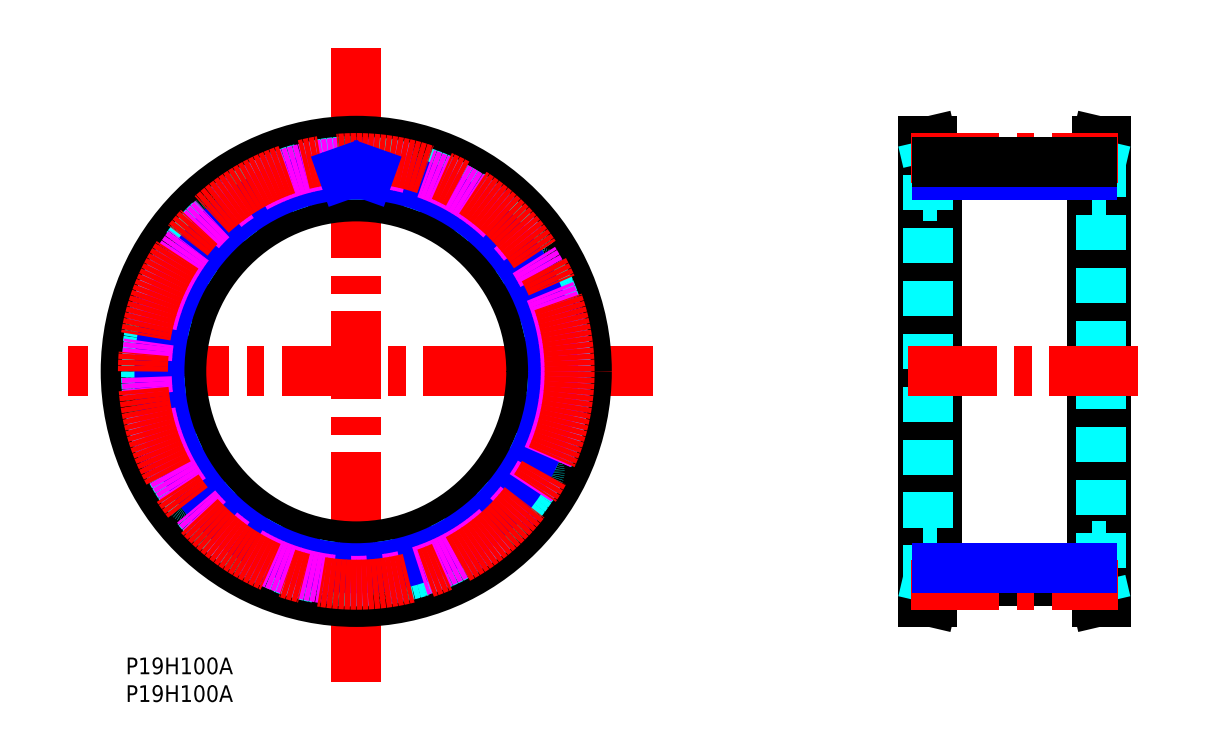
<metadata>
{"format":"dxf","ext":"dxf","renderer":"ezdxf+matplotlib","layout":"modelspace","background":"white","min_lineweight":24,"dpi":150}
</metadata>
<code>
0
SECTION
2
ENTITIES
0
LINE
8
MSM_CONTINUOUS
10
143.5
20
10
30
0
11
145.1
21
10
31
0
0
LINE
8
MSM_CONTINUOUS
10
145.1
20
93
30
0
11
143.5
21
93
31
0
0
LINE
8
MSM_CONTINUOUS
10
145.1
20
10
30
0
11
146
21
13.65
31
0
0
LINE
8
MSM_CONTINUOUS
10
146
20
89.35
30
0
11
145.1
21
93
31
0
0
LINE
8
MSM_CONTINUOUS
10
176.5
20
93
30
0
11
174.8
21
93
31
0
0
LINE
8
MSM_CONTINUOUS
10
174.8
20
10
30
0
11
176.5
21
10
31
0
0
LINE
8
MSM_CONTINUOUS
10
174.8
20
93
30
0
11
174
21
89.35
31
0
0
LINE
8
MSM_CONTINUOUS
10
174
20
13.65
30
0
11
174.8
21
10
31
0
0
LINE
8
MSM_CONTINUOUS
10
146
20
13.78
30
0
11
174
21
13.78
31
0
0
LINE
8
MSM_CONTINUOUS
10
145.1
20
10
30
0
11
145.1
21
93
31
0
0
LINE
8
MSM_CONTINUOUS
10
143.5
20
10
30
0
11
143.5
21
93
31
0
0
LINE
8
MSM_CONTINUOUS
10
146
20
13.65
30
0
11
146
21
89.35
31
0
0
LINE
8
MSM_CONTINUOUS
10
176.5
20
93
30
0
11
176.5
21
10
31
0
0
LINE
8
MSM_CONTINUOUS
10
174.8
20
93
30
0
11
174.8
21
10
31
0
0
LINE
8
MSM_CONTINUOUS
10
174
20
89.35
30
0
11
174
21
13.65
31
0
0
LINE
8
MSM_DASHED
10
144.4
20
13.84
30
0
11
144.4
21
89.16
31
0
0
LINE
8
MSM_DASHED
10
175.6
20
89.16
30
0
11
175.6
21
13.84
31
0
0
LINE
8
MSM_DASHED
10
143.5
20
10
30
0
11
144.4
21
13.84
31
0
0
LINE
8
MSM_DASHED
10
144.4
20
89.16
30
0
11
143.5
21
93
31
0
0
LINE
8
MSM_DASHED
10
176.5
20
93
30
0
11
175.6
21
89.16
31
0
0
LINE
8
MSM_DASHED
10
175.6
20
13.84
30
0
11
176.5
21
10
31
0
0
LINE
8
MSM_DASHED
10
174
20
20
30
0
11
176.5
21
20
31
0
0
LINE
8
MSM_DASHED
10
176.5
20
83
30
0
11
174
21
83
31
0
0
LINE
8
MSM_DASHED
10
143.5
20
20
30
0
11
146
21
20
31
0
0
LINE
8
MSM_DASHED
10
146
20
83
30
0
11
143.5
21
83
31
0
0
LINE
8
MSM_NARROW
10
174
20
86.93
30
0
11
146
21
86.93
31
0
0
LINE
8
MSM_CENTER
10
94.83
20
51.5
30
0
11
-10.31
21
51.5
31
0
0
LINE
8
MSM_CENTER
10
41.5
20
-4.345
30
0
11
41.5
21
109.8
31
0
0
LINE
8
MSM_CENTER
10
182.2
20
51.5
30
0
11
139
21
51.5
31
0
0
LINE
8
MSM_CENTER
10
141.3
20
89.91
30
0
11
178.7
21
89.9
31
0
0
LINE
8
MSM_CENTER
10
141.3
20
13.09
30
0
11
178.7
21
13.09
31
0
0
LINE
8
MSM_CONTINUOUS
10
146
20
89.22
30
0
11
174
21
89.22
31
0
0
LINE
8
MSM_NARROW
10
174
20
16.07
30
0
11
146
21
16.07
31
0
0
TEXT
8
MSM_PART_NUMBER
10
-2e-16
20
-3.015
30
0
40
3
1
P19H100A
0
TEXT
8
MSM_PART_NUMBER
10
1e-16
20
-8.002
30
0
40
3
1
P19H100A
0
CIRCLE
8
MSM_CONTINUOUS
10
41.5
20
51.5
30
0
40
37.66
0
CIRCLE
8
MSM_CONTINUOUS
10
41.5
20
51.5
30
0
40
41.5
0
CIRCLE
8
MSM_CONTINUOUS
10
41.5
20
51.5
30
0
40
31.5
0
CIRCLE
8
MSM_DASHED
10
41.5
20
51.5
30
0
40
37.85
0
ARC
8
MSM_DASHED
10
41.5
20
51.5
30
0
40
37.72
50
57.67
51
65.49
0
ARC
8
MSM_DASHED
10
61.24
20
82.7
30
0
40
0.8
50
342.1
51
57.67
0
LINE
8
MSM_DASHED
10
61.65
20
81.34
30
0
11
62.01
21
82.45
31
0
0
ARC
8
MSM_DASHED
10
62.41
20
81.09
30
0
40
0.8
50
162.1
51
234.8
0
ARC
8
MSM_DASHED
10
41.5
20
51.5
30
0
40
35.43
50
49.45
51
54.76
0
ARC
8
MSM_DASHED
10
65.05
20
79.03
30
0
40
0.8
50
229.5
51
302.1
0
LINE
8
MSM_DASHED
10
66.47
20
78.98
30
0
11
65.48
21
78.35
31
0
0
ARC
8
MSM_DASHED
10
66.9
20
78.3
30
0
40
0.8
50
46.54
51
122.1
0
ARC
8
MSM_DASHED
10
41.5
20
51.5
30
0
40
37.72
50
38.72
51
46.54
0
ARC
8
MSM_DASHED
10
70.3
20
74.6
30
0
40
0.8
50
323.2
51
38.72
0
LINE
8
MSM_DASHED
10
70.24
20
73.18
30
0
11
70.94
21
74.12
31
0
0
ARC
8
MSM_DASHED
10
70.88
20
72.7
30
0
40
0.8
50
143.2
51
215.8
0
ARC
8
MSM_DASHED
10
41.5
20
51.5
30
0
40
35.43
50
30.51
51
35.81
0
ARC
8
MSM_DASHED
10
72.71
20
69.89
30
0
40
0.8
50
210.5
51
283.2
0
LINE
8
MSM_DASHED
10
74.04
20
69.38
30
0
11
72.9
21
69.11
31
0
0
ARC
8
MSM_DASHED
10
74.22
20
68.6
30
0
40
0.8
50
27.59
51
103.2
0
ARC
8
MSM_DASHED
10
41.5
20
51.5
30
0
40
37.72
50
19.78
51
27.59
0
ARC
8
MSM_DASHED
10
76.24
20
63.99
30
0
40
0.8
50
304.2
51
19.78
0
LINE
8
MSM_DASHED
10
75.72
20
62.67
30
0
11
76.69
21
63.33
31
0
0
ARC
8
MSM_DASHED
10
76.17
20
62.01
30
0
40
0.8
50
124.2
51
196.9
0
ARC
8
MSM_DASHED
10
41.5
20
51.5
30
0
40
35.43
50
11.56
51
16.86
0
ARC
8
MSM_DASHED
10
77
20
58.76
30
0
40
0.8
50
191.6
51
264.2
0
LINE
8
MSM_DASHED
10
78.08
20
57.85
30
0
11
76.91
21
57.96
31
0
0
ARC
8
MSM_DASHED
10
78
20
57.05
30
0
40
0.8
50
8.645
51
84.21
0
ARC
8
MSM_DASHED
10
41.5
20
51.5
30
0
40
37.72
50
0.8289
51
8.645
0
ARC
8
MSM_DASHED
10
78.42
20
52.03
30
0
40
0.8
50
285.3
51
0.8289
0
LINE
8
MSM_DASHED
10
77.5
20
50.95
30
0
11
78.63
21
51.26
31
0
0
ARC
8
MSM_DASHED
10
77.71
20
50.18
30
0
40
0.8
50
105.3
51
177.9
0
ARC
8
MSM_DASHED
10
41.5
20
51.5
30
0
40
35.43
50
352.6
51
357.9
0
ARC
8
MSM_DASHED
10
77.43
20
46.84
30
0
40
0.8
50
172.6
51
245.3
0
LINE
8
MSM_DASHED
10
78.16
20
45.62
30
0
11
77.09
21
46.11
31
0
0
ARC
8
MSM_DASHED
10
77.82
20
44.9
30
0
40
0.8
50
349.7
51
65.26
0
ARC
8
MSM_DASHED
10
41.5
20
51.5
30
0
40
37.72
50
341.9
51
349.7
0
ARC
8
MSM_DASHED
10
76.59
20
40.02
30
0
40
0.8
50
266.3
51
341.9
0
LINE
8
MSM_DASHED
10
75.37
20
39.3
30
0
11
76.54
21
39.22
31
0
0
ARC
8
MSM_DASHED
10
75.32
20
38.5
30
0
40
0.8
50
86.32
51
159
0
ARC
8
MSM_DASHED
10
41.5
20
51.5
30
0
40
35.43
50
333.7
51
339
0
ARC
8
MSM_DASHED
10
73.97
20
35.43
30
0
40
0.8
50
153.7
51
226.3
0
LINE
8
MSM_DASHED
10
74.27
20
34.04
30
0
11
73.42
21
34.85
31
0
0
ARC
8
MSM_DASHED
10
73.71
20
33.46
30
0
40
0.8
50
330.8
51
46.32
0
ARC
8
MSM_DASHED
10
41.5
20
51.5
30
0
40
37.72
50
322.9
51
330.8
0
ARC
8
MSM_DASHED
10
70.96
20
29.25
30
0
40
0.8
50
247.4
51
322.9
0
LINE
8
MSM_DASHED
10
69.57
20
28.96
30
0
11
70.65
21
28.51
31
0
0
ARC
8
MSM_DASHED
10
69.26
20
28.22
30
0
40
0.8
50
67.37
51
140
0
ARC
8
MSM_DASHED
10
41.5
20
51.5
30
0
40
35.43
50
314.7
51
320
0
ARC
8
MSM_DASHED
10
66.99
20
25.76
30
0
40
0.8
50
134.7
51
207.4
0
LINE
8
MSM_DASHED
10
66.82
20
24.35
30
0
11
66.28
21
25.39
31
0
0
ARC
8
MSM_DASHED
10
66.11
20
23.98
30
0
40
0.8
50
311.8
51
27.37
0
ARC
8
MSM_DASHED
10
41.5
20
51.5
30
0
40
37.72
50
304
51
311.8
0
ARC
8
MSM_DASHED
10
62.14
20
20.89
30
0
40
0.8
50
228.4
51
304
0
LINE
8
MSM_DASHED
10
60.73
20
21.07
30
0
11
61.61
21
20.29
31
0
0
ARC
8
MSM_DASHED
10
60.2
20
20.47
30
0
40
0.8
50
48.42
51
121.1
0
ARC
8
MSM_DASHED
10
41.5
20
51.5
30
0
40
35.43
50
295.8
51
301.1
0
ARC
8
MSM_DASHED
10
57.25
20
18.87
30
0
40
0.8
50
115.8
51
188.4
0
LINE
8
MSM_DASHED
10
56.63
20
17.6
30
0
11
56.46
21
18.76
31
0
0
ARC
8
MSM_DASHED
10
55.84
20
17.48
30
0
40
0.8
50
292.9
51
8.421
0
ARC
8
MSM_DASHED
10
41.5
20
51.5
30
0
40
37.72
50
285
51
292.9
0
ARC
8
MSM_DASHED
10
51.08
20
15.84
30
0
40
0.8
50
209.5
51
285
0
LINE
8
MSM_DASHED
10
49.81
20
16.47
30
0
11
50.38
21
15.45
31
0
0
ARC
8
MSM_DASHED
10
49.11
20
16.08
30
0
40
0.8
50
29.47
51
102.1
0
ARC
8
MSM_DASHED
10
41.5
20
51.5
30
0
40
35.43
50
276.8
51
282.1
0
ARC
8
MSM_DASHED
10
45.8
20
15.53
30
0
40
0.8
50
96.82
51
169.5
0
LINE
8
MSM_DASHED
10
44.8
20
14.52
30
0
11
45.02
21
15.67
31
0
0
ARC
8
MSM_DASHED
10
44.02
20
14.67
30
0
40
0.8
50
273.9
51
349.5
0
ARC
8
MSM_DASHED
10
41.5
20
51.5
30
0
40
37.72
50
266.1
51
273.9
0
ARC
8
MSM_DASHED
10
38.98
20
14.67
30
0
40
0.8
50
190.5
51
266.1
0
LINE
8
MSM_DASHED
10
37.98
20
15.67
30
0
11
38.2
21
14.52
31
0
0
ARC
8
MSM_DASHED
10
37.2
20
15.53
30
0
40
0.8
50
10.53
51
83.18
0
ARC
8
MSM_DASHED
10
41.5
20
51.5
30
0
40
35.43
50
257.9
51
263.2
0
ARC
8
MSM_DASHED
10
33.89
20
16.08
30
0
40
0.8
50
77.87
51
150.5
0
LINE
8
MSM_DASHED
10
32.62
20
15.45
30
0
11
33.19
21
16.47
31
0
0
ARC
8
MSM_DASHED
10
31.92
20
15.84
30
0
40
0.8
50
255
51
330.5
0
ARC
8
MSM_DASHED
10
41.5
20
51.5
30
0
40
37.72
50
247.1
51
255
0
ARC
8
MSM_DASHED
10
27.16
20
17.48
30
0
40
0.8
50
171.6
51
247.1
0
LINE
8
MSM_DASHED
10
26.54
20
18.76
30
0
11
26.37
21
17.6
31
0
0
ARC
8
MSM_DASHED
10
25.75
20
18.87
30
0
40
0.8
50
351.6
51
64.23
0
ARC
8
MSM_DASHED
10
41.5
20
51.5
30
0
40
35.43
50
238.9
51
244.2
0
ARC
8
MSM_DASHED
10
22.8
20
20.47
30
0
40
0.8
50
58.93
51
131.6
0
LINE
8
MSM_DASHED
10
21.39
20
20.29
30
0
11
22.27
21
21.07
31
0
0
ARC
8
MSM_DASHED
10
20.86
20
20.89
30
0
40
0.8
50
236
51
311.6
0
ARC
8
MSM_DASHED
10
41.5
20
51.5
30
0
40
37.72
50
228.2
51
236
0
ARC
8
MSM_DASHED
10
16.89
20
23.98
30
0
40
0.8
50
152.6
51
228.2
0
LINE
8
MSM_DASHED
10
16.72
20
25.39
30
0
11
16.18
21
24.35
31
0
0
ARC
8
MSM_DASHED
10
16.01
20
25.76
30
0
40
0.8
50
332.6
51
45.28
0
ARC
8
MSM_DASHED
10
41.5
20
51.5
30
0
40
35.43
50
220
51
225.3
0
ARC
8
MSM_DASHED
10
13.74
20
28.22
30
0
40
0.8
50
39.98
51
112.6
0
LINE
8
MSM_DASHED
10
12.35
20
28.51
30
0
11
13.43
21
28.96
31
0
0
ARC
8
MSM_DASHED
10
12.04
20
29.25
30
0
40
0.8
50
217.1
51
292.6
0
ARC
8
MSM_DASHED
10
41.5
20
51.5
30
0
40
37.72
50
209.2
51
217.1
0
ARC
8
MSM_DASHED
10
9.287
20
33.46
30
0
40
0.8
50
133.7
51
209.2
0
LINE
8
MSM_DASHED
10
9.583
20
34.85
30
0
11
8.735
21
34.04
31
0
0
ARC
8
MSM_DASHED
10
9.03
20
35.43
30
0
40
0.8
50
313.7
51
26.34
0
ARC
8
MSM_DASHED
10
41.5
20
51.5
30
0
40
35.43
50
201
51
206.3
0
ARC
8
MSM_DASHED
10
7.684
20
38.5
30
0
40
0.8
50
21.03
51
93.68
0
LINE
8
MSM_DASHED
10
6.462
20
39.22
30
0
11
7.632
21
39.3
31
0
0
ARC
8
MSM_DASHED
10
6.411
20
40.02
30
0
40
0.8
50
198.1
51
273.7
0
ARC
8
MSM_DASHED
10
41.5
20
51.5
30
0
40
37.72
50
190.3
51
198.1
0
ARC
8
MSM_DASHED
10
5.175
20
44.9
30
0
40
0.8
50
114.7
51
190.3
0
LINE
8
MSM_DASHED
10
5.906
20
46.11
30
0
11
4.84
21
45.62
31
0
0
ARC
8
MSM_DASHED
10
5.571
20
46.84
30
0
40
0.8
50
294.7
51
7.389
0
ARC
8
MSM_DASHED
10
41.5
20
51.5
30
0
40
35.43
50
182.1
51
187.4
0
ARC
8
MSM_DASHED
10
5.294
20
50.18
30
0
40
0.8
50
2.085
51
74.74
0
LINE
8
MSM_DASHED
10
4.373
20
51.26
30
0
11
5.505
21
50.95
31
0
0
ARC
8
MSM_DASHED
10
4.584
20
52.03
30
0
40
0.8
50
179.2
51
254.7
0
ARC
8
MSM_DASHED
10
41.5
20
51.5
30
0
40
37.72
50
171.4
51
179.2
0
ARC
8
MSM_DASHED
10
4.999
20
57.05
30
0
40
0.8
50
95.79
51
171.4
0
LINE
8
MSM_DASHED
10
6.085
20
57.96
30
0
11
4.919
21
57.85
31
0
0
ARC
8
MSM_DASHED
10
6.005
20
58.76
30
0
40
0.8
50
275.8
51
348.4
0
ARC
8
MSM_DASHED
10
41.5
20
51.5
30
0
40
35.43
50
163.1
51
168.4
0
ARC
8
MSM_DASHED
10
6.828
20
62.01
30
0
40
0.8
50
343.1
51
55.79
0
LINE
8
MSM_DASHED
10
6.308
20
63.33
30
0
11
7.277
21
62.67
31
0
0
ARC
8
MSM_DASHED
10
6.757
20
63.99
30
0
40
0.8
50
160.2
51
235.8
0
ARC
8
MSM_DASHED
10
41.5
20
51.5
30
0
40
37.72
50
152.4
51
160.2
0
ARC
8
MSM_DASHED
10
8.779
20
68.6
30
0
40
0.8
50
76.84
51
152.4
0
LINE
8
MSM_DASHED
10
10.1
20
69.11
30
0
11
8.961
21
69.38
31
0
0
ARC
8
MSM_DASHED
10
10.29
20
69.89
30
0
40
0.8
50
256.8
51
329.5
0
ARC
8
MSM_DASHED
10
41.5
20
51.5
30
0
40
35.43
50
144.2
51
149.5
0
ARC
8
MSM_DASHED
10
12.12
20
72.7
30
0
40
0.8
50
324.2
51
36.84
0
LINE
8
MSM_DASHED
10
12.06
20
74.12
30
0
11
12.76
21
73.18
31
0
0
ARC
8
MSM_DASHED
10
12.7
20
74.6
30
0
40
0.8
50
141.3
51
216.8
0
ARC
8
MSM_DASHED
10
41.5
20
51.5
30
0
40
37.72
50
133.5
51
141.3
0
ARC
8
MSM_DASHED
10
16.1
20
78.3
30
0
40
0.8
50
57.89
51
133.5
0
LINE
8
MSM_DASHED
10
17.52
20
78.35
30
0
11
16.53
21
78.98
31
0
0
ARC
8
MSM_DASHED
10
17.95
20
79.03
30
0
40
0.8
50
237.9
51
310.5
0
ARC
8
MSM_DASHED
10
41.5
20
51.5
30
0
40
35.43
50
125.2
51
130.5
0
ARC
8
MSM_DASHED
10
20.59
20
81.09
30
0
40
0.8
50
305.2
51
17.89
0
LINE
8
MSM_DASHED
10
20.99
20
82.45
30
0
11
21.35
21
81.34
31
0
0
ARC
8
MSM_DASHED
10
21.76
20
82.7
30
0
40
0.8
50
122.3
51
197.9
0
ARC
8
MSM_DASHED
10
41.5
20
51.5
30
0
40
37.72
50
114.5
51
122.3
0
ARC
8
MSM_DASHED
10
26.18
20
85.09
30
0
40
0.8
50
38.95
51
114.5
0
LINE
8
MSM_DASHED
10
27.54
20
84.68
30
0
11
26.8
21
85.6
31
0
0
ARC
8
MSM_DASHED
10
28.16
20
85.19
30
0
40
0.8
50
218.9
51
291.6
0
ARC
8
MSM_DASHED
10
41.5
20
51.5
30
0
40
35.43
50
106.3
51
111.6
0
ARC
8
MSM_DASHED
10
31.33
20
86.27
30
0
40
0.8
50
286.3
51
358.9
0
LINE
8
MSM_DASHED
10
32.16
20
87.43
30
0
11
32.13
21
86.26
31
0
0
ARC
8
MSM_DASHED
10
32.96
20
87.42
30
0
40
0.8
50
103.4
51
178.9
0
ARC
8
MSM_DASHED
10
41.5
20
51.5
30
0
40
37.72
50
95.57
51
103.4
0
ARC
8
MSM_DASHED
10
37.92
20
88.25
30
0
40
0.8
50
20
51
95.57
0
LINE
8
MSM_DASHED
10
39.07
20
87.42
30
0
11
38.67
21
88.52
31
0
0
ARC
8
MSM_DASHED
10
39.82
20
87.69
30
0
40
0.8
50
200
51
272.7
0
ARC
8
MSM_DASHED
10
41.5
20
51.5
30
0
40
35.43
50
87.35
51
92.65
0
ARC
8
MSM_DASHED
10
43.18
20
87.69
30
0
40
0.8
50
267.3
51
340
0
LINE
8
MSM_DASHED
10
44.33
20
88.52
30
0
11
43.93
21
87.42
31
0
0
ARC
8
MSM_DASHED
10
45.08
20
88.25
30
0
40
0.8
50
84.43
51
160
0
ARC
8
MSM_DASHED
10
41.5
20
51.5
30
0
40
37.72
50
76.62
51
84.43
0
ARC
8
MSM_DASHED
10
50.04
20
87.42
30
0
40
0.8
50
1.053
51
76.62
0
LINE
8
MSM_DASHED
10
50.87
20
86.26
30
0
11
50.84
21
87.43
31
0
0
ARC
8
MSM_DASHED
10
51.67
20
86.27
30
0
40
0.8
50
181.1
51
253.7
0
ARC
8
MSM_DASHED
10
41.5
20
51.5
30
0
40
35.43
50
68.4
51
73.7
0
ARC
8
MSM_DASHED
10
54.84
20
85.19
30
0
40
0.8
50
248.4
51
321.1
0
LINE
8
MSM_DASHED
10
56.2
20
85.6
30
0
11
55.46
21
84.68
31
0
0
ARC
8
MSM_DASHED
10
56.82
20
85.09
30
0
40
0.8
50
65.49
51
141.1
0
CIRCLE
8
MSM_NARROW
10
41.5
20
51.5
30
0
40
35.43
0
CIRCLE
8
MSM_IMAGINARY
10
41.5
20
51.5
30
0
40
37.72
0
CIRCLE
8
MSM_CENTER
10
41.5
20
51.5
30
0
40
38.41
0
LINE
8
MSM_NARROW
10
39.08
20
87.42
30
0
11
39.27
21
86.86
31
0
0
LINE
8
MSM_NARROW
10
43.92
20
87.42
30
0
11
43.72
21
86.86
31
0
0
VIEWPORT
8
0
10
150.2
20
99.96
30
0
40
443.1
41
222.2
68
     1
69
     1
0
VIEWPORT
8
MSM_DIMENSION
10
143.4
20
99.96
30
0
40
229.5
41
159.9
68
     2
69
     2
0
ENDSEC
0
EOF

</code>
